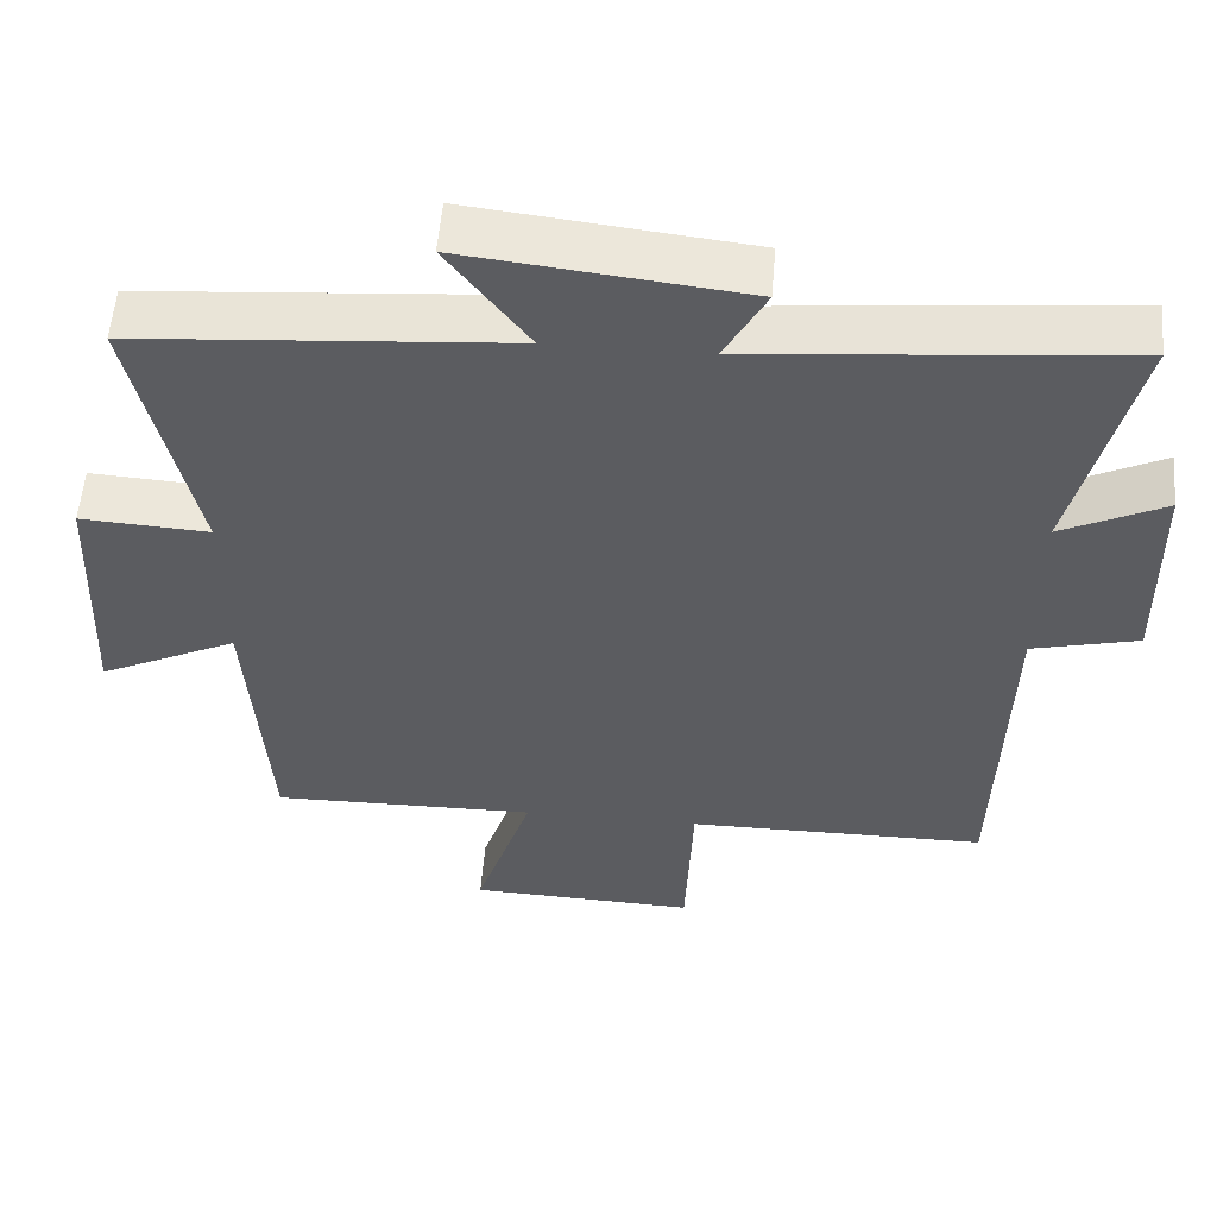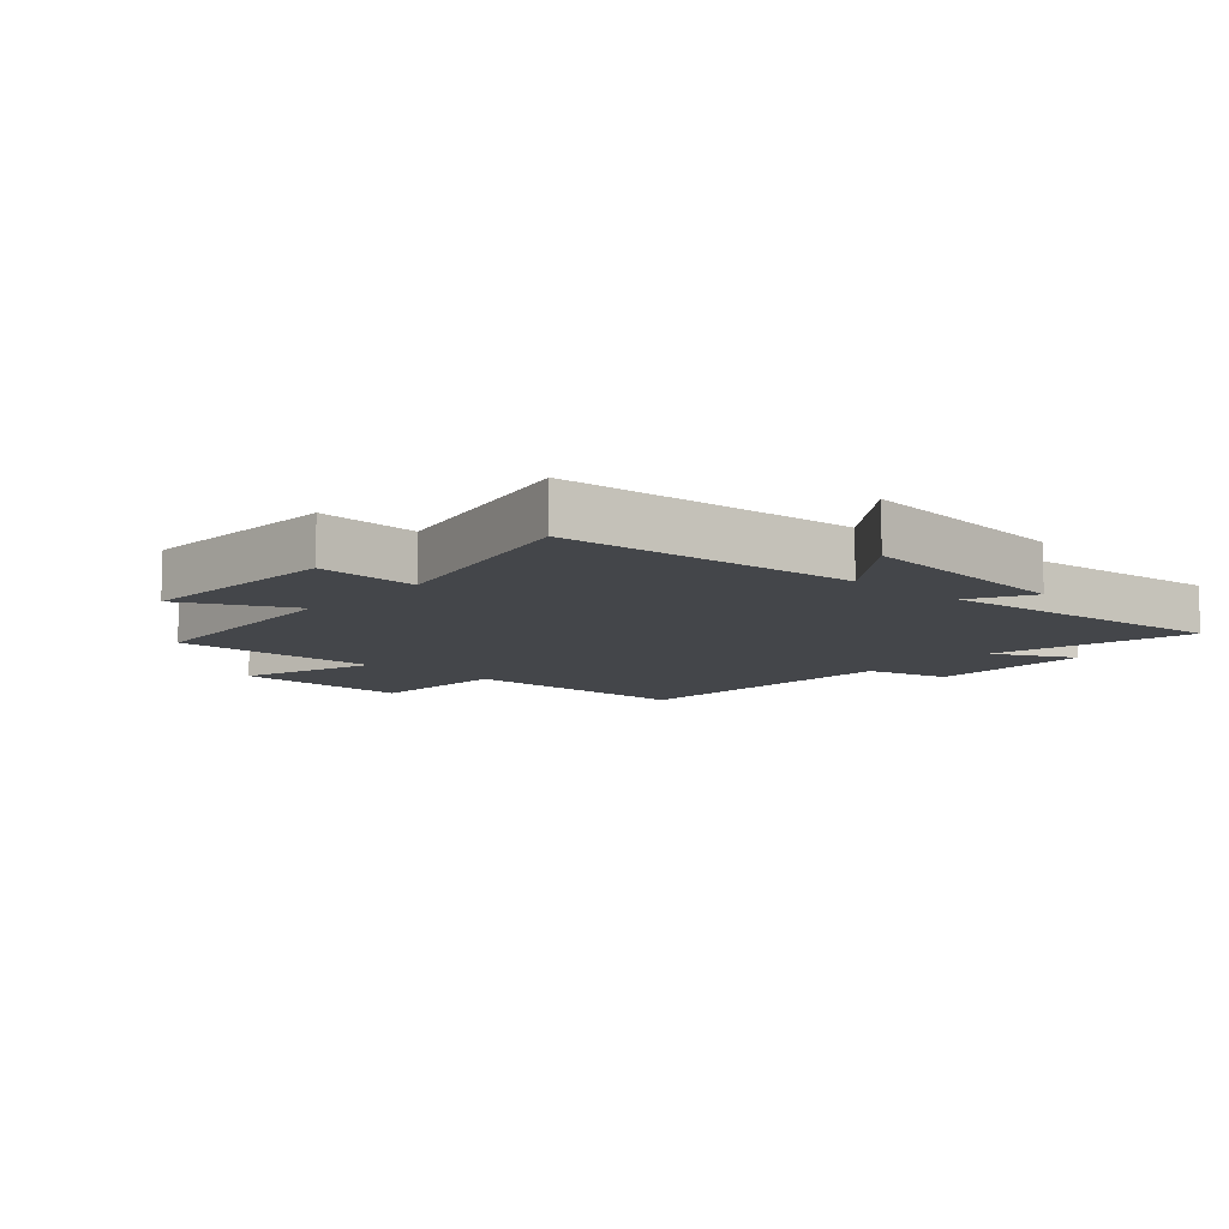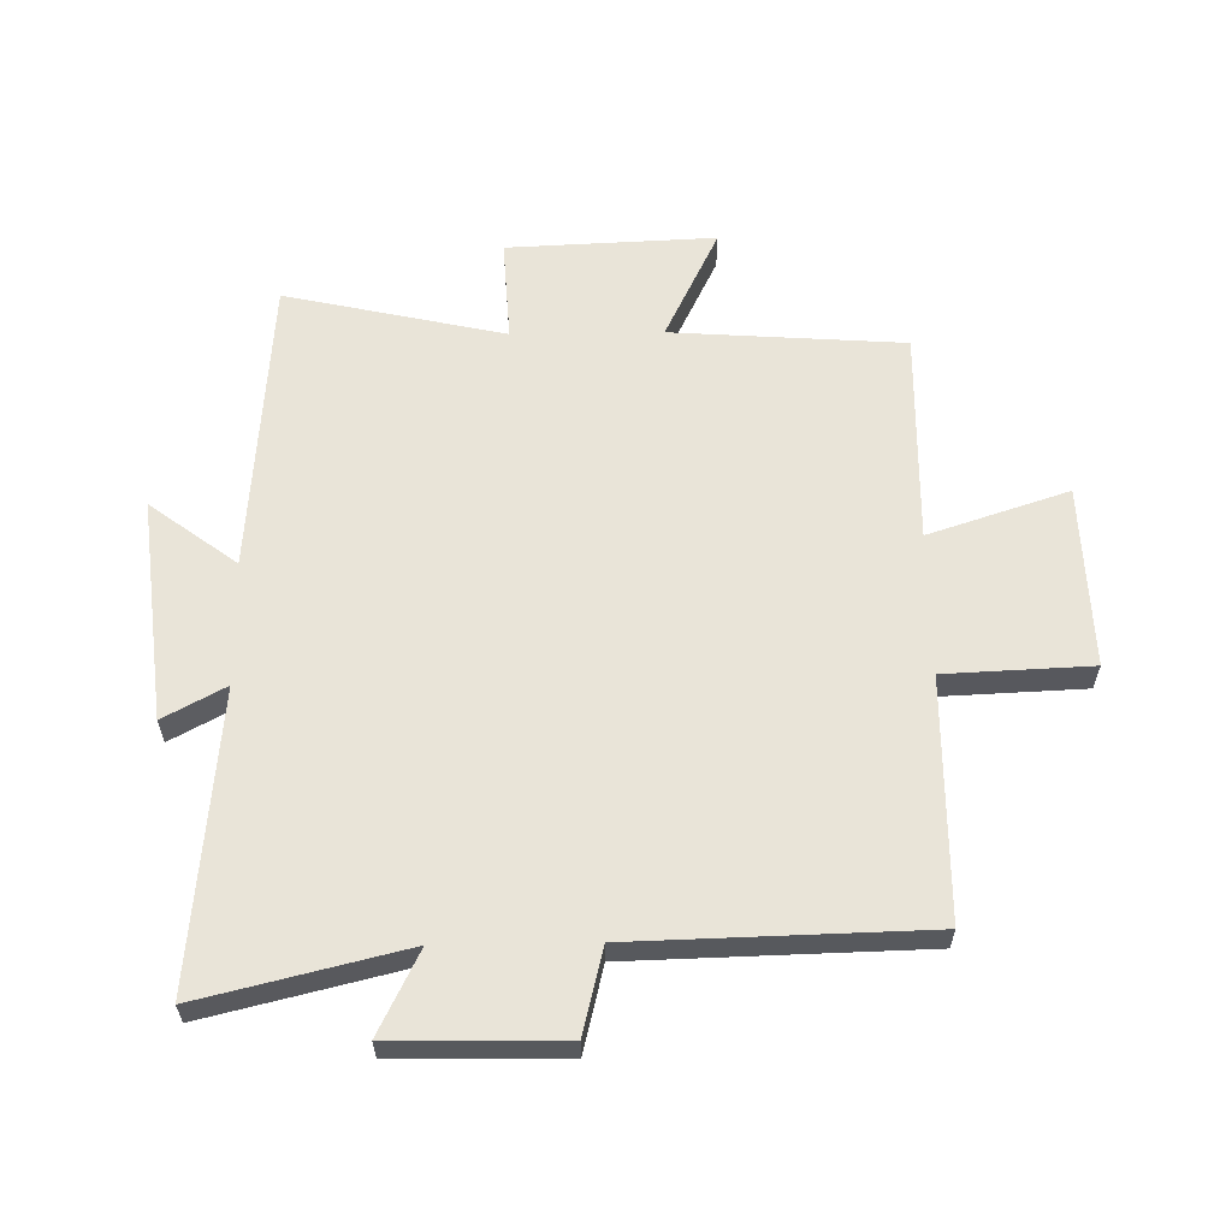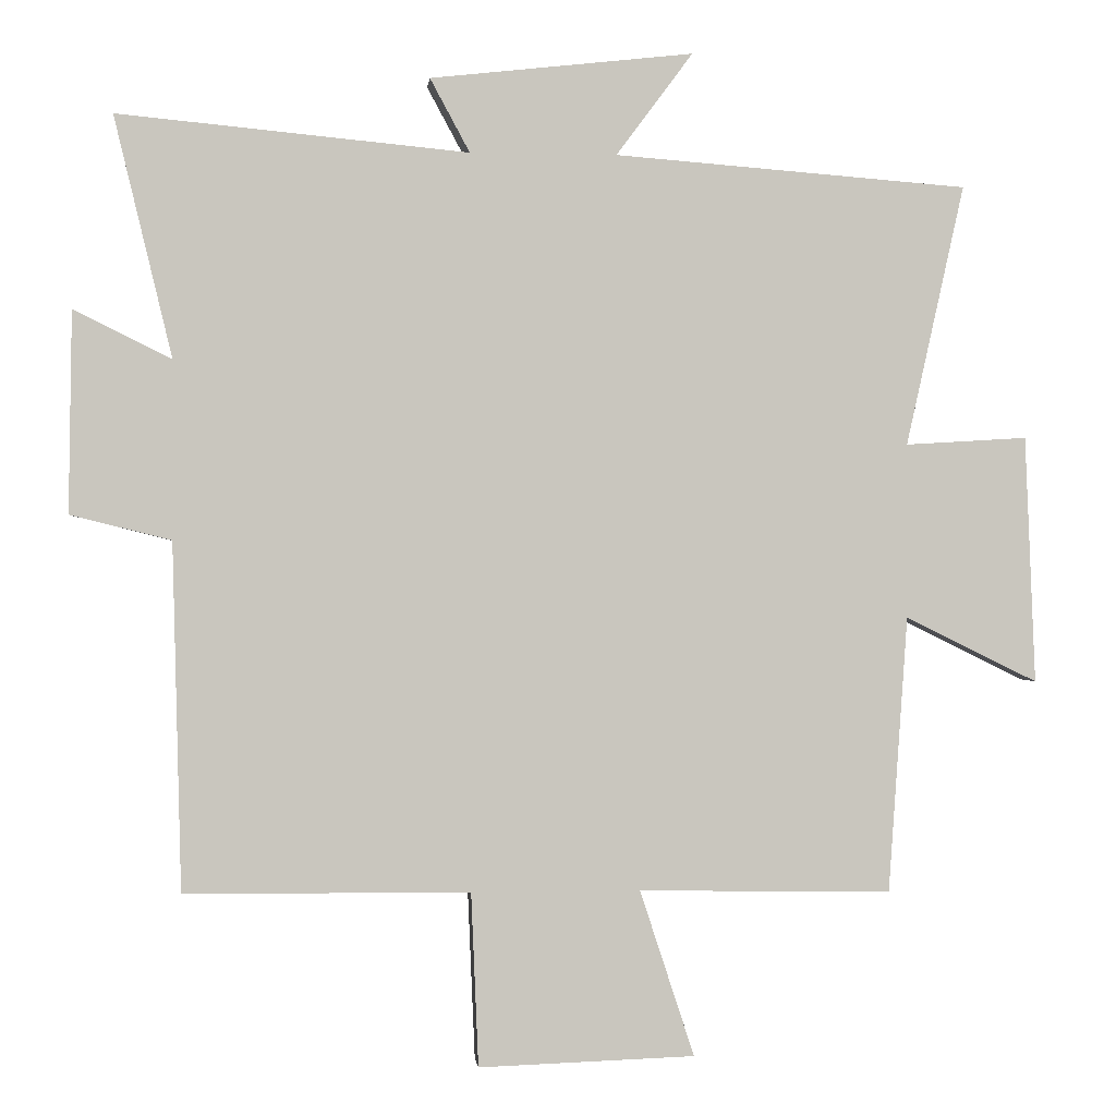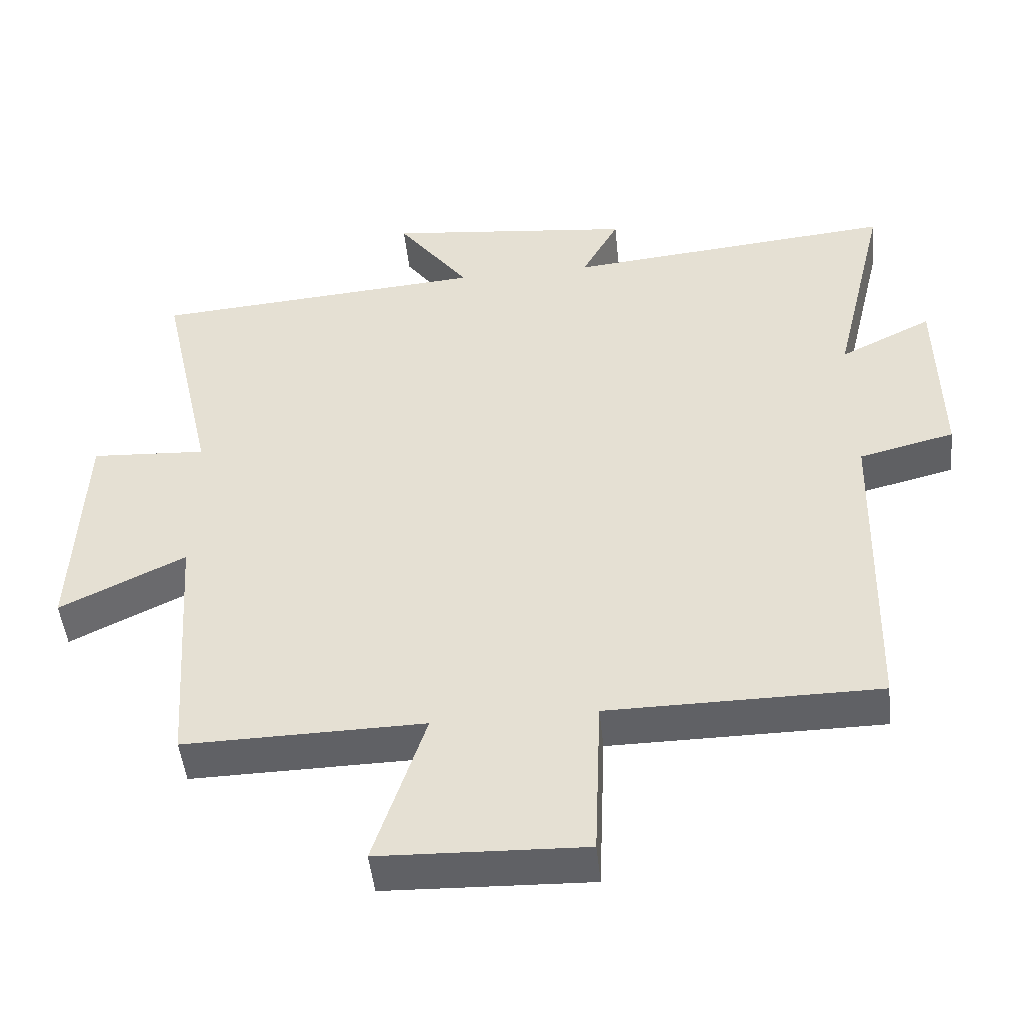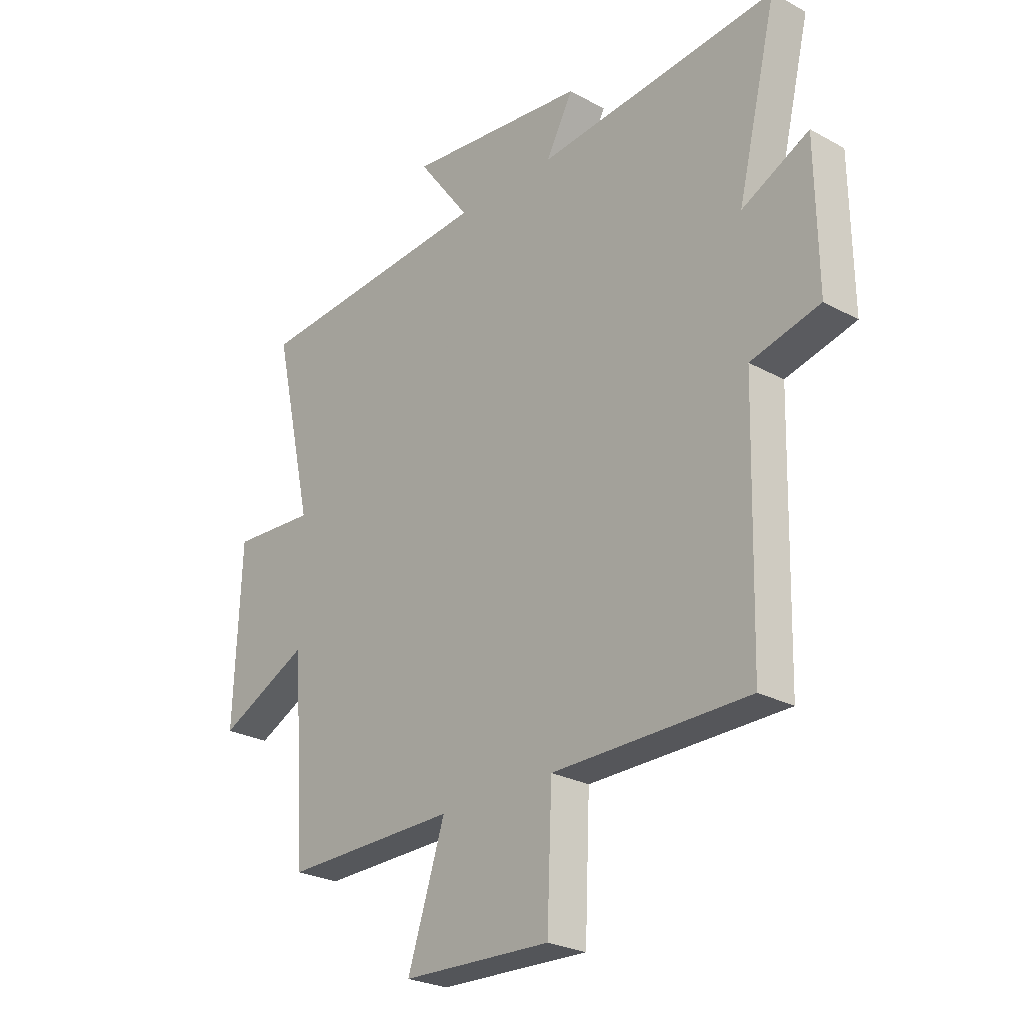
<metadata>
{"format":"obj","ext":"obj","renderer":"f3d","projection":"perspective","resolution":1024,"background":"white","views":[{"elev":55.0,"azim":4.6,"up":"+Z"},{"elev":-9.6,"azim":-41.7,"up":"+Y"},{"elev":60.7,"azim":89.1,"up":"+Y"},{"elev":-0.4,"azim":174.2,"up":"+Z"},{"elev":-48.0,"azim":6.0,"up":"+Z"},{"elev":-25.7,"azim":48.7,"up":"+Z"}]}
</metadata>
<code>
v 0.488 0.07 -0.497
v 0.1 0.07 -0.5
v 0.09 0.07 -0.736
v -0.204 0.07 -0.726
v -0.13 0.07 -0.5
v -0.474 0.07 -0.506
v -0.5 0.07 -0.13
v -0.68 0.07 -0.218
v -0.666 0.07 0.118
v -0.5 0.07 0.108
v -0.579 0.07 0.463
v -0.098 0.07 0.5
v -0.202 0.07 0.64
v 0.156 0.07 0.6
v 0.102 0.07 0.5
v 0.579 0.07 0.545
v 0.5 0.07 0.217
v 0.633 0.07 0.283
v 0.637 0.07 0.009
v 0.5 0.07 -0.025
v 0.488 0 -0.497
v 0.1 0 -0.5
v 0.09 0 -0.736
v -0.204 0 -0.726
v -0.13 0 -0.5
v -0.474 0 -0.506
v -0.5 0 -0.13
v -0.68 0 -0.218
v -0.666 0 0.118
v -0.5 0 0.108
v -0.579 0 0.463
v -0.098 0 0.5
v -0.202 0 0.64
v 0.156 0 0.6
v 0.102 0 0.5
v 0.579 0 0.545
v 0.5 0 0.217
v 0.633 0 0.283
v 0.637 0 0.009
v 0.5 0 -0.025
f 17 18 19 20
f 17 20 1 2
f 15 16 17 2
f 12 13 14 15
f 10 11 12 15
f 10 15 2 3
f 7 8 9 10
f 5 6 7 10
f 5 10 3
f 3 4 5
f 40 39 38 37
f 22 21 40 37
f 22 37 36 35
f 35 34 33 32
f 35 32 31 30
f 23 22 35 30
f 30 29 28 27
f 30 27 26 25
f 23 30 25
f 25 24 23
f 1 21 22 2
f 2 22 23 3
f 3 23 24 4
f 4 24 25 5
f 5 25 26 6
f 6 26 27 7
f 7 27 28 8
f 8 28 29 9
f 9 29 30 10
f 10 30 31 11
f 11 31 32 12
f 12 32 33 13
f 13 33 34 14
f 14 34 35 15
f 15 35 36 16
f 16 36 37 17
f 17 37 38 18
f 18 38 39 19
f 19 39 40 20
f 20 40 21 1

</code>
